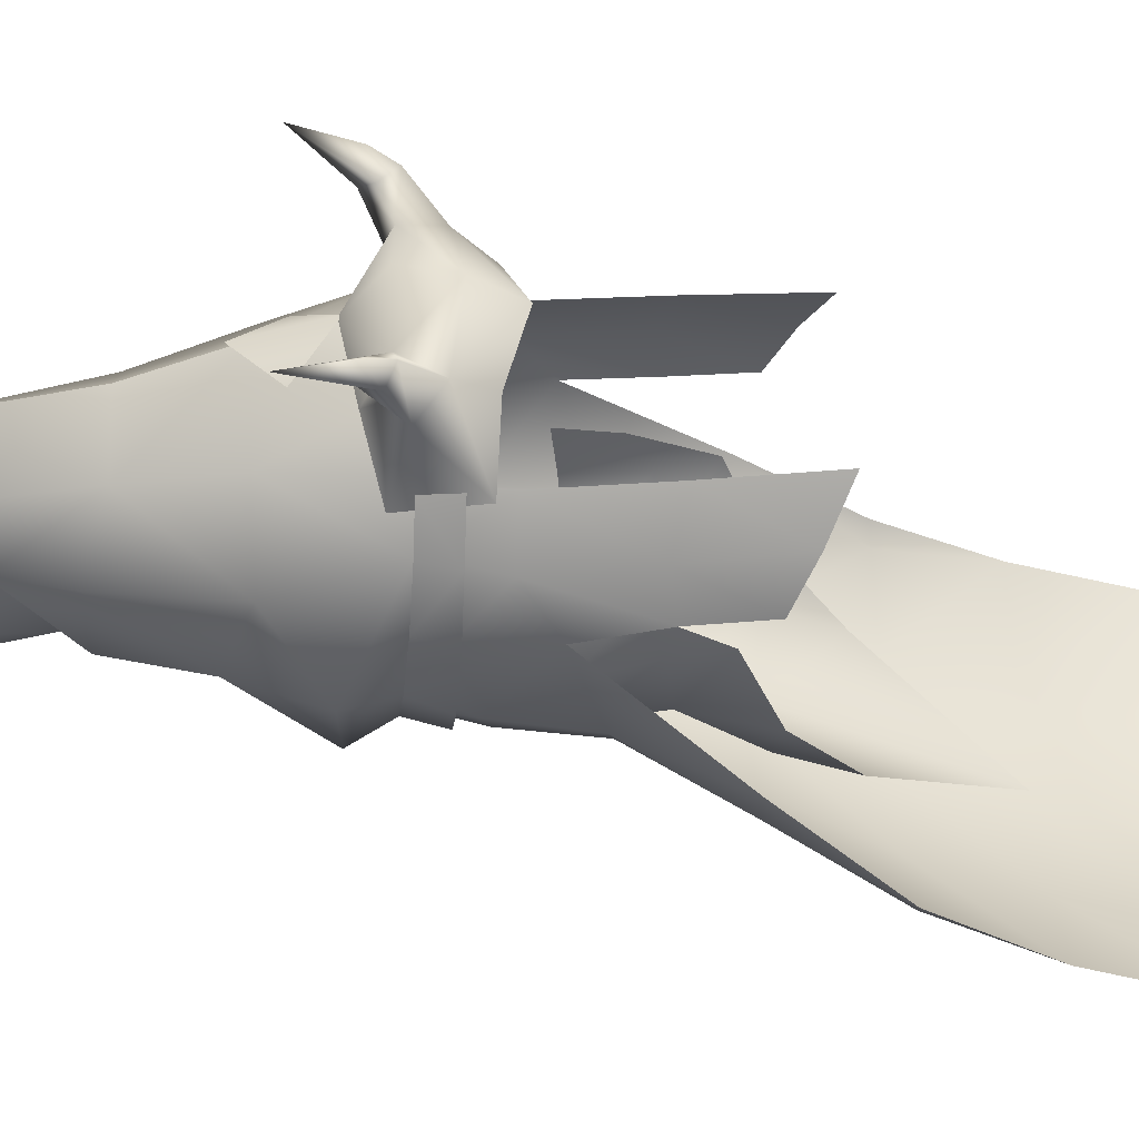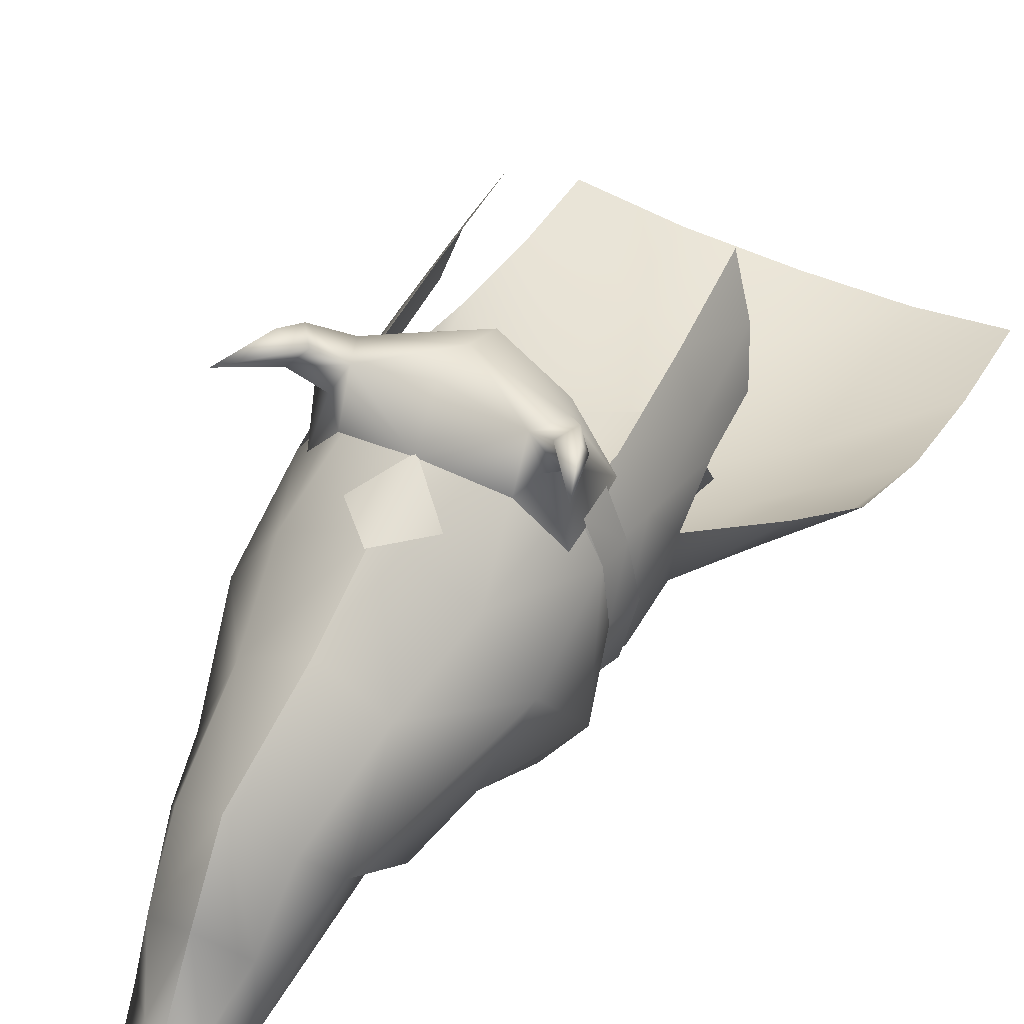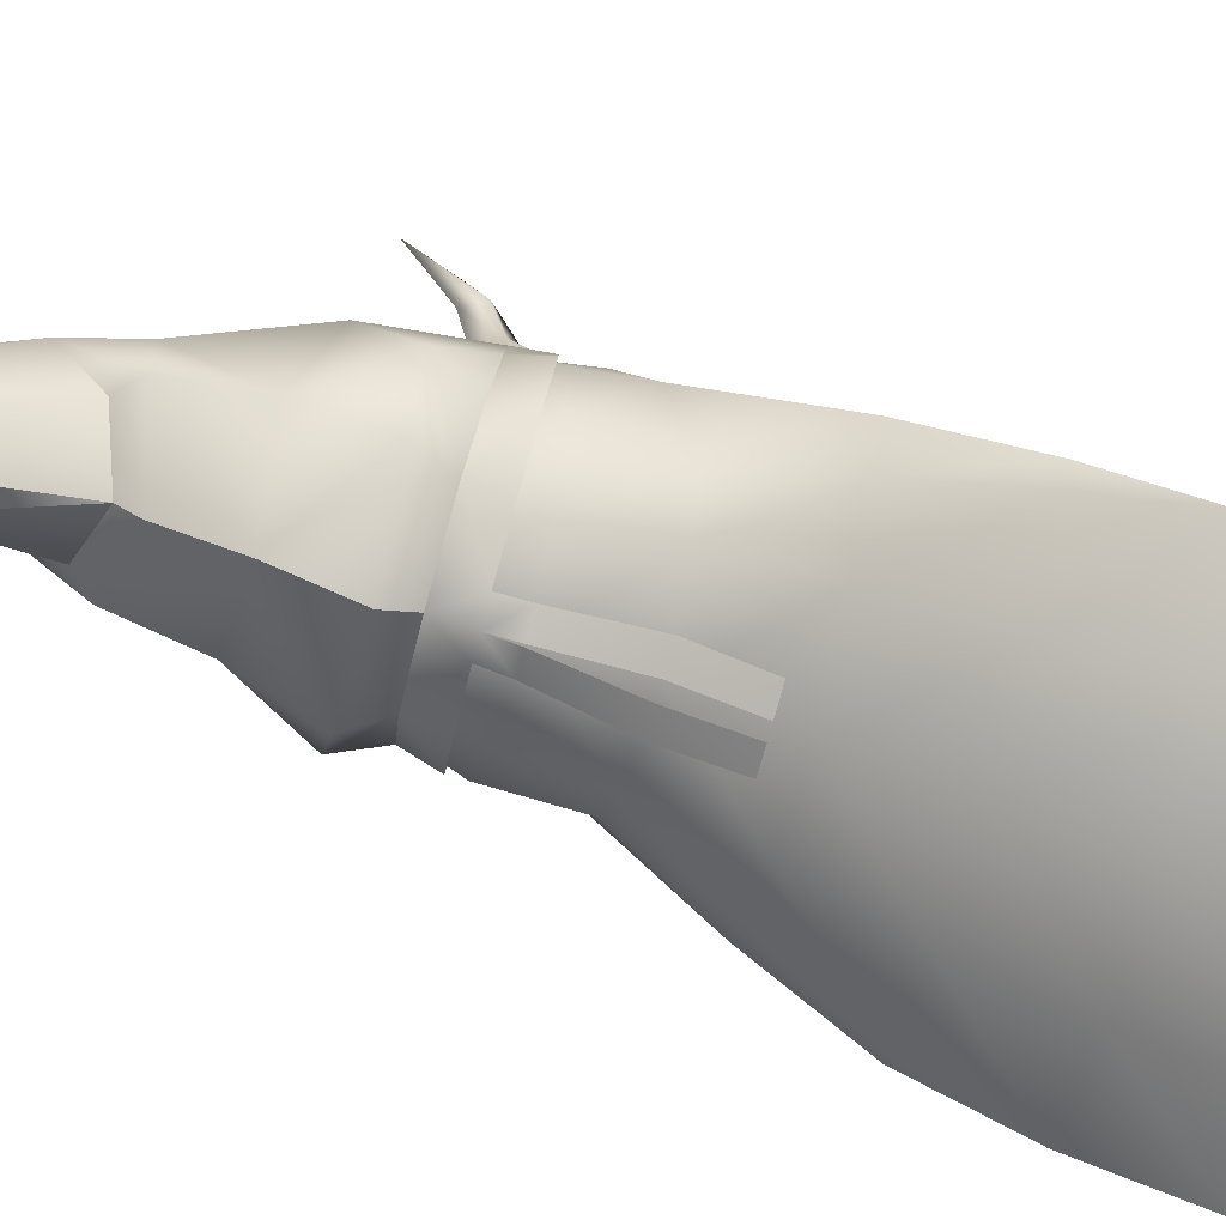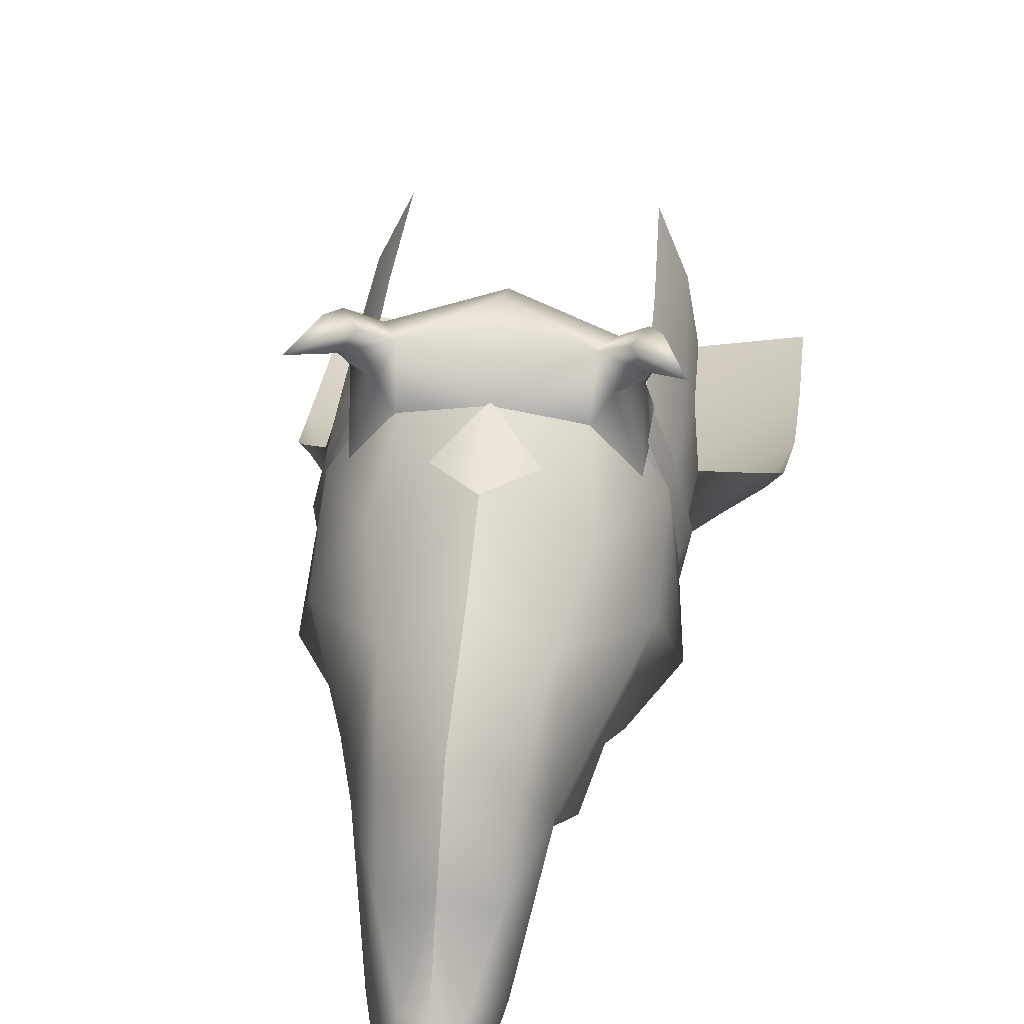
<metadata>
{"format":"obj","ext":"obj","renderer":"f3d","projection":"perspective","resolution":1024,"background":"white","views":[{"elev":40.3,"azim":-91.3,"up":"+Z"},{"elev":49.7,"azim":-153.4,"up":"+Z"},{"elev":-71.8,"azim":-104.8,"up":"+Z"},{"elev":39.3,"azim":-174.2,"up":"+Z"}]}
</metadata>
<code>
g mesh00
v 15.25 28.33 -18.19
v 15.39 20.05 -20.68
v 7.987 28.24 -20.63
v 8.132 19.38 -23.05
v 0 28.23 -22.09
v 0 19.03 -24.28
v -8.138 19.38 -23.05
v -8.21 10.53 -24.42
v -15.38 11.77 -22.11
v 8.789 50.78 -8.328
v 11.09 43.41 -12.05
v 5.949 50.39 -11.31
v 6.798 43.33 -14.15
v 0 50.24 -13.15
v 0 43.19 -16.05
v -6.798 43.33 -14.15
v -7.691 35.78 -18.08
v -13.67 35.87 -15.81
v -15.25 28.33 -18.19
v 13.03 43.5 -8.698
v 14.71 35.92 -14.59
v 13.67 35.87 -15.81
v 15.25 28.33 -18.19
v 7.688 35.78 -18.08
v 7.987 28.24 -20.63
v 0 35.71 -19.76
v 0 28.23 -22.09
v -7.992 28.24 -20.63
v -8.138 19.38 -23.05
v -15.39 20.05 -20.68
v -15.39 20.05 -20.68
v -7.992 28.24 -20.63
v -7.691 35.78 -18.08
v 0 35.71 -19.76
v 0 43.19 -16.05
v 7.688 35.78 -18.08
v 6.798 43.33 -14.15
v 13.67 35.87 -15.81
v 11.09 43.41 -12.05
v 13.03 43.5 -8.698
v 8.789 50.78 -8.328
v 10.14 52.82 -1.373
v 9.099 56.92 -6.915
v 9.705 58.16 -1.429
v 7.883 61.78 -4.967
f 1 2 3
f 3 2 4
f 3 4 5
f 5 4 6
f 5 6 7
f 7 6 8
f 7 8 9
f 10 11 12
f 12 11 13
f 12 13 14
f 14 13 15
f 14 15 16
f 16 15 17
f 16 17 18
f 18 17 19
f 20 21 22
f 22 21 23
f 22 23 24
f 24 23 25
f 24 25 26
f 26 25 27
f 26 27 28
f 28 27 29
f 28 29 30
f 30 29 9
f 31 19 32
f 32 19 33
f 32 33 34
f 34 33 35
f 34 35 36
f 36 35 37
f 36 37 38
f 38 37 39
f 38 39 40
f 40 39 41
f 40 41 42
f 42 41 43
f 42 43 44
f 44 43 45
v -13.03 43.5 -8.698
v -10.14 52.82 -1.373
v -8.789 50.78 -8.328
v -9.098 56.92 -6.915
v -5.486 56.44 -10.82
v -5.355 61.72 -9
v 0 62.13 -11.15
f 46 47 48
f 48 47 49
f 48 49 50
f 50 49 51
f 50 51 52
v 0 46.99 -12.54
v 0 52.4 -12.09
v 6.164 52.57 -10.05
v 5.489 37.78 -14.5
v 5.569 42.5 -12.75
v 7.672 42.09 -10.25
v 6.106 47.51 -9.253
v 7.38 44.55 -4.256
v 7.104 48.02 -4.976
v 6.837 49.42 -2.257
v 0 42.85 -14.25
v -5.589 42.5 -12.75
v 0 46.99 -12.54
v -6.116 47.51 -9.253
v -6.173 52.57 -10.05
v -7.104 48.02 -4.976
v -7.971 52.88 -5.727
v 5.489 37.78 -14.5
v 0 42.85 -14.25
v 5.569 42.5 -12.75
v 0 46.99 -12.54
v 6.106 47.51 -9.253
v 6.164 52.57 -10.05
v 7.975 52.88 -5.727
v 7.748 53.24 -2.551
v -7.748 53.24 -2.551
v -7.971 52.88 -5.727
v -6.837 49.42 -2.257
v -7.104 48.02 -4.976
v -7.38 44.55 -4.256
v -6.116 47.51 -9.253
v -7.672 42.09 -9.334
v -5.589 42.5 -12.75
v -5.509 37.78 -14.5
v 0 42.85 -14.25
v 0 28.47 -20.95
v 5.489 37.78 -14.5
v 7.883 61.78 -4.967
v 9.099 56.92 -6.915
v 5.355 61.72 -9
v 5.486 56.44 -10.82
v 0 62.13 -11.15
v 0 56.61 -12.67
v -5.486 56.44 -10.82
v -5.949 50.39 -11.31
v -8.789 50.78 -8.328
v -11.09 43.41 -12.05
v -13.03 43.5 -8.698
v -14.71 35.92 -14.59
v 9.099 56.92 -6.915
v 8.789 50.78 -8.328
v 5.486 56.44 -10.82
v 5.949 50.39 -11.31
v 0 56.61 -12.67
v 0 50.24 -13.15
v -5.949 50.39 -11.31
v -6.798 43.33 -14.15
v -11.09 43.41 -12.05
v -13.67 35.87 -15.81
v -15.25 28.33 -18.19
f 53 54 55
f 56 57 58
f 58 57 59
f 58 59 60
f 60 59 61
f 60 61 62
f 63 64 65
f 65 64 66
f 65 66 67
f 67 66 68
f 67 68 69
f 70 71 72
f 72 71 73
f 72 73 74
f 74 73 75
f 74 75 61
f 61 75 76
f 61 76 62
f 62 76 77
f 78 79 80
f 80 79 81
f 80 81 82
f 82 81 83
f 82 83 84
f 84 83 85
f 84 85 86
f 86 85 87
f 86 87 88
f 88 87 89
f 90 91 92
f 92 91 93
f 92 93 94
f 94 93 95
f 94 95 96
f 96 95 97
f 96 97 98
f 98 97 99
f 98 99 100
f 100 99 101
f 102 103 104
f 104 103 105
f 104 105 106
f 106 105 107
f 106 107 108
f 108 107 109
f 108 109 110
f 110 109 111
f 110 111 101
f 101 111 112
v 0 52.4 -12.09
v 0 46.99 -12.54
v -6.173 52.57 -10.05
f 113 114 115
v -9.098 56.92 -6.915
v -7.891 61.78 -4.967
v -5.355 61.72 -9
v -7.891 61.78 -4.967
v -9.098 56.92 -6.915
v -9.705 58.16 -1.429
v -10.14 52.82 -1.373
v -9.264 55.09 2.041
v -9.601 47.51 -0.8303
v -9.044 47.97 2.463
v -9.505 42.53 -0.5478
v -8.679 40.86 2.884
f 116 117 118
f 119 120 121
f 121 120 122
f 121 122 123
f 123 122 124
f 123 124 125
f 125 124 126
f 125 126 127
v -8.679 40.86 2.884
v -7.202 47.06 6.011
v -9.044 47.97 2.463
v -7.337 54.93 5.703
v -9.264 55.09 2.041
v -8.454 59.57 2.835
v -9.705 58.16 -1.429
f 128 129 130
f 130 129 131
f 130 131 132
f 132 131 133
f 132 133 134
v -8.454 59.57 2.835
v -7.337 54.93 5.703
v -6.808 59.06 5.798
f 135 136 137
v 6.875 39.19 6.317
v 8.685 40.86 2.884
v 7.206 47.06 6.011
v 9.044 47.97 2.463
v 7.337 54.93 5.703
v 9.3 55.09 2.041
v 8.454 59.57 2.835
v 9.705 58.16 -1.429
v 8.685 40.86 2.884
v 9.505 42.53 -0.5478
v 9.044 47.97 2.463
v 9.601 47.51 -0.8303
v 9.3 55.09 2.041
v 10.14 52.82 -1.373
f 138 139 140
f 140 139 141
f 140 141 142
f 142 141 143
f 142 143 144
f 144 143 145
f 146 147 148
f 148 147 149
f 148 149 150
f 150 149 151
f 150 151 145
v 6.806 59.06 5.798
v 7.337 54.93 5.703
v 8.454 59.57 2.835
f 152 153 154
v 6.806 59.06 5.798
v 5.693 62.13 6.538
v 5.329 61.93 7.316
v 8.454 59.57 2.835
v 7.153 61.83 3.395
v -5.333 61.93 7.316
v -5.7 62.13 6.538
v -6.808 59.06 5.798
v -8.454 59.57 2.835
v 7.595 61.76 -0.9863
v 9.705 58.16 -1.429
v 7.883 61.78 -4.967
v -7.891 61.78 -4.967
v -9.705 58.16 -1.429
v -7.603 61.76 -0.9863
v -7.162 61.83 3.395
f 155 156 157
f 158 159 156
f 160 161 162
f 162 161 163
f 156 155 158
f 159 158 164
f 164 158 165
f 164 165 166
f 167 168 169
f 169 168 163
f 169 163 170
f 170 163 161
v 15.39 20.05 -20.68
v 15.38 11.77 -22.11
v 8.132 19.38 -23.05
v 8.202 10.53 -24.42
v 0 19.03 -24.28
v 0 9.835 -25.43
v -8.21 10.53 -24.42
f 171 172 173
f 173 172 174
f 173 174 175
f 175 174 176
f 175 176 177
v -7.202 47.06 6.011
v -8.679 40.86 2.884
v -6.875 39.19 6.317
f 178 179 180
v 2.811 65.66 8.35
v -0.007983 68.67 8.94
v -0.007983 63.06 10.44
v -2.801 65.66 8.35
f 181 182 183
f 183 182 184
v -1.744 58.46 -12.08
v 0 58.53 -12.67
v -1.85 56.41 -12.55
v -0.07983 56.47 -13.11
v -2.571 50.26 -14.33
v -0.5879 50.3 -14.79
v -2.417 45.33 -16.07
v -0.5132 45.37 -16.45
v 0 58.53 -12.67
v 1.85 56.41 -12.55
v 0.07983 56.47 -13.11
v 2.571 50.26 -14.33
v 0.5879 50.3 -14.79
v 2.417 45.33 -16.07
v 0.5132 45.37 -16.45
f 185 186 187
f 187 186 188
f 187 188 189
f 189 188 190
f 189 190 191
f 191 190 192
f 193 194 195
f 195 194 196
f 195 196 197
f 197 196 198
f 197 198 199
v 1.85 56.41 -12.55
v 0 58.53 -12.67
v 1.744 58.46 -12.08
f 200 201 202
v -7.519 59.77 9.634
v -7.77 58.98 5.001
v -7.813 56.01 5.309
v -7.77 58.98 5.001
v -7.519 59.77 9.634
v -7.57 61.11 4.612
v -8.449 61.91 14.26
v -8.49 60.95 12.44
v -7.676 60.3 13.57
v -7.519 59.77 9.634
v -5.989 58.03 11.18
v -7.813 56.01 5.309
v -8.449 61.91 14.26
v -9.854 65.98 14.67
v -8.49 60.95 12.44
v -7.673 62.46 12.35
v -7.519 59.77 9.634
v -6.019 61.16 9.93
v -7.57 61.11 4.612
f 203 204 205
f 206 207 208
f 209 210 211
f 211 210 212
f 211 212 213
f 213 212 214
f 215 216 217
f 217 216 218
f 217 218 219
f 219 218 220
f 219 220 221
v 7.561 61.11 4.612
v 7.516 59.77 9.634
v 7.761 58.98 5.001
v 7.805 56.01 5.309
v 9.854 65.98 14.67
v 8.488 60.95 12.44
v 7.673 62.46 12.35
v 7.516 59.77 9.634
v 6.019 61.16 9.93
v 7.561 61.11 4.612
v 9.854 65.98 14.67
v 8.449 61.91 14.26
v 8.488 60.95 12.44
v 7.676 60.3 13.57
v 7.516 59.77 9.634
v 5.989 58.03 11.18
v 7.805 56.01 5.309
f 222 223 224
f 224 223 225
f 226 227 228
f 228 227 229
f 228 229 230
f 230 229 231
f 232 233 234
f 234 233 235
f 234 235 236
f 236 235 237
f 236 237 238
v -4.37 74.2 3.937
v -3.418 82.24 2.171
v -4.95 80.43 -1.072
v -2.995 86.2 -1.836
v -3.405 87.41 -6.455
v -4.95 80.43 -1.072
v 0.02019 93.06 -10.66
v -1.955 93.03 -8.895
v 0.02019 95.06 -9.929
v 8.865 67.35 0.4089
v 6.508 69.46 -6.331
v 6.107 75.8 -1.126
v 1.996 93.03 -8.895
v 3.449 87.41 -6.455
v 1.357 91.75 -10.1
v -5.989 58.03 11.18
v -4.979 55.65 9.599
v 0 54.17 10.94
v 0.02019 82.92 -10.08
v 2.514 84.31 -8.436
v 0 75.7 -7.61
v 0 83.26 4.843
v 0 61.1 -12.07
v -5.676 60.94 -9.84
v 0 63.29 -13.31
v -3.418 82.24 2.171
v 0 83.26 4.843
v 0.008922 86.99 -0.201
v -2.47 84.31 -8.436
v -3.405 87.41 -6.455
v -1.316 91.75 -10.1
v -4.134 77.11 -5.306
v 0 75.7 -7.61
v -5.674 75.6 -5.482
v 0.02019 93.06 -10.66
v 0.02019 82.92 -10.08
v -1.316 91.75 -10.1
v 0.02019 90.35 -5.133
v 0.02019 95.06 -9.929
v -1.589 89.42 -5.731
v -1.955 93.03 -8.895
v -3.405 87.41 -6.455
v -1.316 91.75 -10.1
v -1.589 89.42 -5.731
v 0.008922 86.99 -0.201
v 0.02019 90.35 -5.133
v 0 67.35 9.076
v -4.646 61.38 8.793
v 0 61.38 10.49
v -1.316 91.75 -10.1
v 0.02019 82.92 -10.08
v 0 75.7 -7.61
v -2.47 84.31 -8.436
v -4.134 77.11 -5.306
v -3.405 87.41 -6.455
v -4.95 80.43 -1.072
v 0.008922 86.99 -0.201
v 1.63 89.42 -5.731
v 3.013 86.2 -1.836
v 3.449 87.41 -6.455
v 4.95 80.43 -1.072
v 10.15 63.76 -5.393
v 1.357 91.75 -10.1
v 3.449 87.41 -6.455
v 2.514 84.31 -8.436
v 5.674 75.6 -5.482
v 4.134 77.11 -5.306
v 4.95 80.43 -1.072
v 0 68.94 -10.38
v 0 74.19 -8.883
v 0 75.7 -7.61
v 0.02019 93.06 -10.66
v 1.357 91.75 -10.1
v 0.02019 82.92 -10.08
v 1.63 89.42 -5.731
v 0.02019 95.06 -9.929
v 0.008922 86.99 -0.201
v 0 83.26 4.843
v 3.418 82.24 2.171
v 0 61.38 10.49
v 4.646 61.38 8.793
v 0 67.35 9.076
v 0 75.7 -7.61
v 4.134 77.11 -5.306
v 3.449 87.41 -6.455
v 4.95 80.43 -1.072
v 1.357 91.75 -10.1
v 0.02019 93.06 -10.66
v 1.996 93.03 -8.895
v 0.02019 95.06 -9.929
v 8.648 60.58 -5.787
v 5.676 60.94 -9.84
v 7.168 63.68 -10.57
v 8.92 59.88 2.855
v 9.516 60.17 -1.286
v 0 83.26 4.843
v 4.37 74.2 3.937
v 3.418 82.24 2.171
v 4.95 80.43 -1.072
v -9.854 65.98 14.67
v -6.8 61.51 13.18
v -7.673 62.46 12.35
v -5.01 60.61 12.01
v -6.019 61.16 9.93
v 0 57.23 12.69
v 0 60.67 13.32
v 8.449 61.91 14.26
v 6.8 61.51 13.18
v 7.676 60.3 13.57
v 5.01 60.61 12.01
v 5.989 58.03 11.18
v -7.854 57.35 5.978
v -7.717 59.74 5.793
v -9.218 57.51 2.455
v -8.93 59.88 2.855
v 7.851 57.35 5.978
v 9.218 57.51 2.455
v 7.709 59.74 5.793
v 8.92 59.88 2.855
v 0 63.3 10.29
v 4.922 62.27 8.651
v -7.813 56.01 5.309
v -5.676 60.94 -9.84
v 0 61.1 -12.07
v -1.744 58.46 -12.08
v 5.676 60.94 -9.84
v 1.744 58.46 -12.08
v 0 58.53 -12.67
v 0 74.19 -8.883
v 0 68.94 -10.38
v -6.508 69.46 -6.331
v -7.168 63.68 -10.57
v -10.15 63.76 -5.393
v -8.648 60.58 -5.787
v -9.516 60.17 -1.286
v -6.107 75.8 -1.126
v -8.865 67.35 0.4089
v -5.781 67.35 5.731
v -8.92 59.88 2.855
v -6.747 59.19 6.14
v 0 74.1 6.597
v 0 74.1 6.597
v 5.781 67.35 5.731
v 6.747 59.19 6.14
v -8.92 59.88 2.855
v -8.865 67.35 0.4089
v -6.107 75.8 -1.126
v -4.95 80.43 -1.072
v 8.92 59.88 2.855
v 8.865 67.35 0.4089
v 6.107 75.8 -1.126
v 0 63.29 -13.31
v 0 61.1 -12.07
v 9.854 65.98 14.67
v 7.673 62.46 12.35
v 6.019 61.16 9.93
v 7.561 61.11 4.612
v -7.57 61.11 4.612
v -4.922 62.27 8.651
v -8.449 61.91 14.26
v -7.676 60.3 13.57
v 4.979 55.65 9.599
v 7.805 56.01 5.309
v -5.815 58.34 -10.66
v -9.215 58.07 -6.574
v -8.657 60.58 -5.787
v -10.13 57.72 -1.529
v -9.526 60.17 -1.286
v -9.218 57.51 2.455
v -8.93 59.88 2.855
v 8.92 59.88 2.855
v 9.218 57.51 2.455
v 9.516 60.17 -1.286
v 10.13 57.72 -1.529
v 8.648 60.58 -5.787
v 9.217 58.07 -6.574
v 5.815 58.34 -10.66
f 239 240 241
f 242 243 244
f 245 246 247
f 248 249 250
f 251 252 253
f 254 255 256
f 257 258 259
f 240 239 260
f 261 262 263
f 244 264 242
f 242 264 265
f 242 265 266
f 267 268 269
f 270 271 272
f 273 274 275
f 275 274 267
f 276 277 278
f 278 277 279
f 278 279 280
f 280 279 281
f 243 242 282
f 282 242 283
f 282 283 284
f 285 286 287
f 246 245 288
f 289 290 291
f 291 290 292
f 291 292 293
f 293 292 294
f 284 295 296
f 296 295 297
f 296 297 298
f 298 297 299
f 249 248 300
f 301 302 303
f 304 305 306
f 307 308 304
f 304 308 309
f 304 309 305
f 310 311 312
f 312 311 303
f 252 251 313
f 313 251 314
f 313 314 276
f 315 316 297
f 297 316 317
f 297 317 299
f 318 319 320
f 321 258 322
f 322 258 323
f 322 323 324
f 325 326 327
f 327 326 328
f 329 330 300
f 300 330 331
f 300 331 249
f 248 332 300
f 300 332 333
f 300 333 329
f 334 335 336
f 336 335 337
f 338 339 340
f 340 339 341
f 340 341 342
f 341 343 344
f 345 346 347
f 347 346 348
f 347 348 349
f 350 351 352
f 352 351 353
f 354 355 356
f 356 355 357
f 358 348 359
f 255 254 360
f 361 362 363
f 364 365 362
f 362 365 366
f 362 366 363
f 271 367 272
f 272 367 368
f 272 368 369
f 369 368 370
f 369 370 371
f 368 263 370
f 370 263 262
f 370 262 371
f 371 262 372
f 371 372 373
f 241 374 239
f 239 374 375
f 239 375 376
f 376 375 377
f 376 377 378
f 378 286 376
f 376 286 285
f 376 285 239
f 239 285 379
f 239 379 260
f 334 380 335
f 335 380 320
f 335 320 381
f 381 320 319
f 381 319 382
f 373 383 371
f 371 383 384
f 371 384 369
f 369 384 385
f 369 385 272
f 272 385 386
f 272 386 270
f 382 387 381
f 381 387 388
f 381 388 335
f 335 388 389
f 335 389 337
f 306 250 304
f 304 250 249
f 304 249 307
f 307 249 331
f 307 331 390
f 390 331 330
f 390 330 391
f 345 392 346
f 346 392 393
f 346 393 348
f 348 393 394
f 348 394 359
f 359 394 395
f 396 342 397
f 397 342 341
f 397 341 358
f 358 341 344
f 358 344 348
f 348 344 343
f 348 343 349
f 338 398 339
f 339 398 399
f 339 399 341
f 341 399 254
f 341 254 343
f 343 254 256
f 343 256 349
f 349 256 400
f 349 400 401
f 363 402 361
f 361 402 403
f 361 403 404
f 404 403 405
f 404 405 406
f 406 405 407
f 406 407 408
f 409 410 411
f 411 410 412
f 411 412 413
f 413 412 414
f 413 414 364
f 364 414 415
f 364 415 365

</code>
